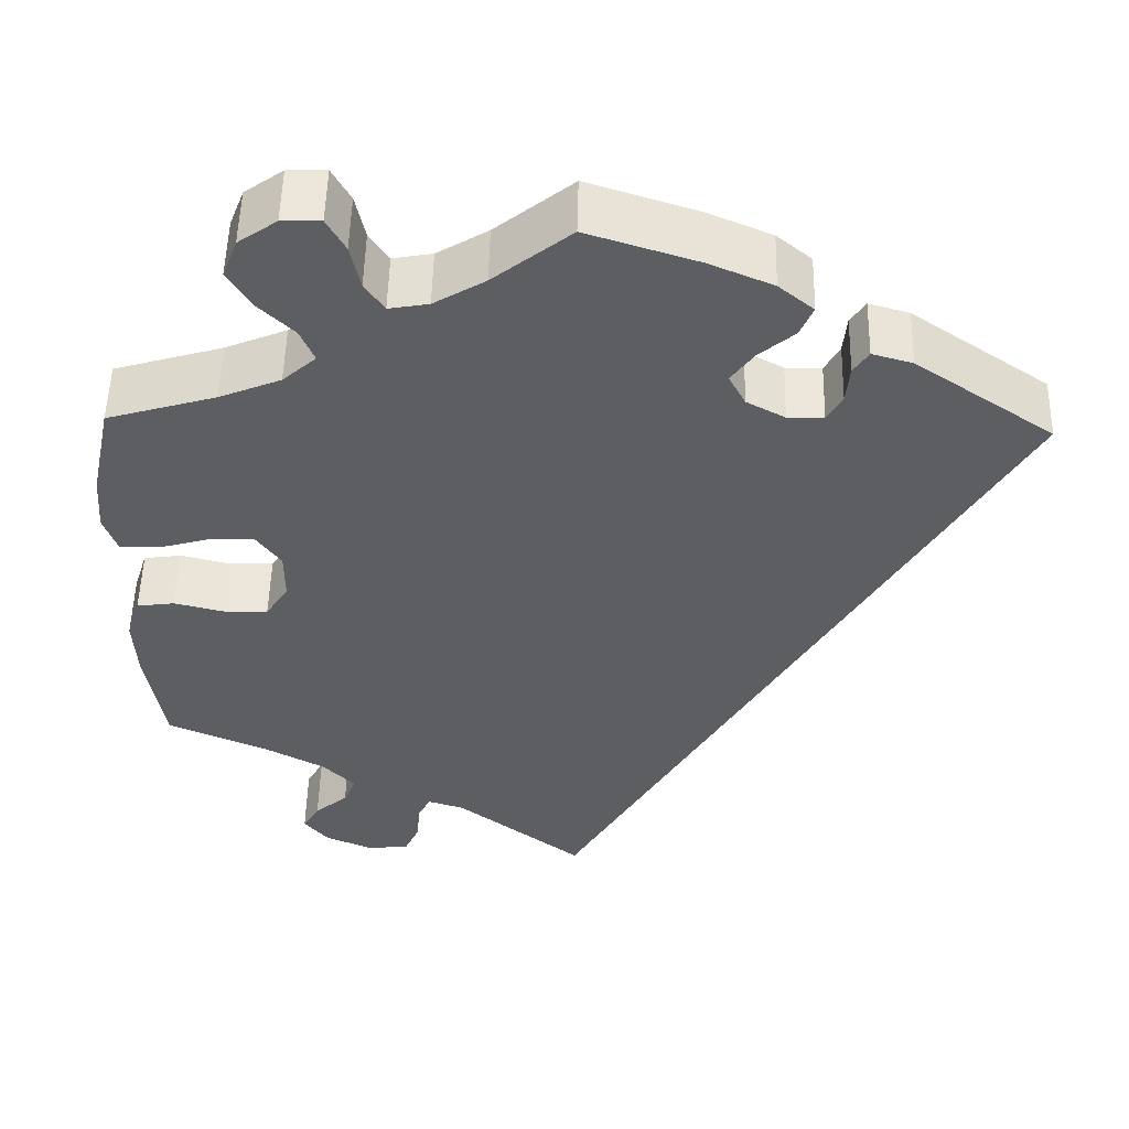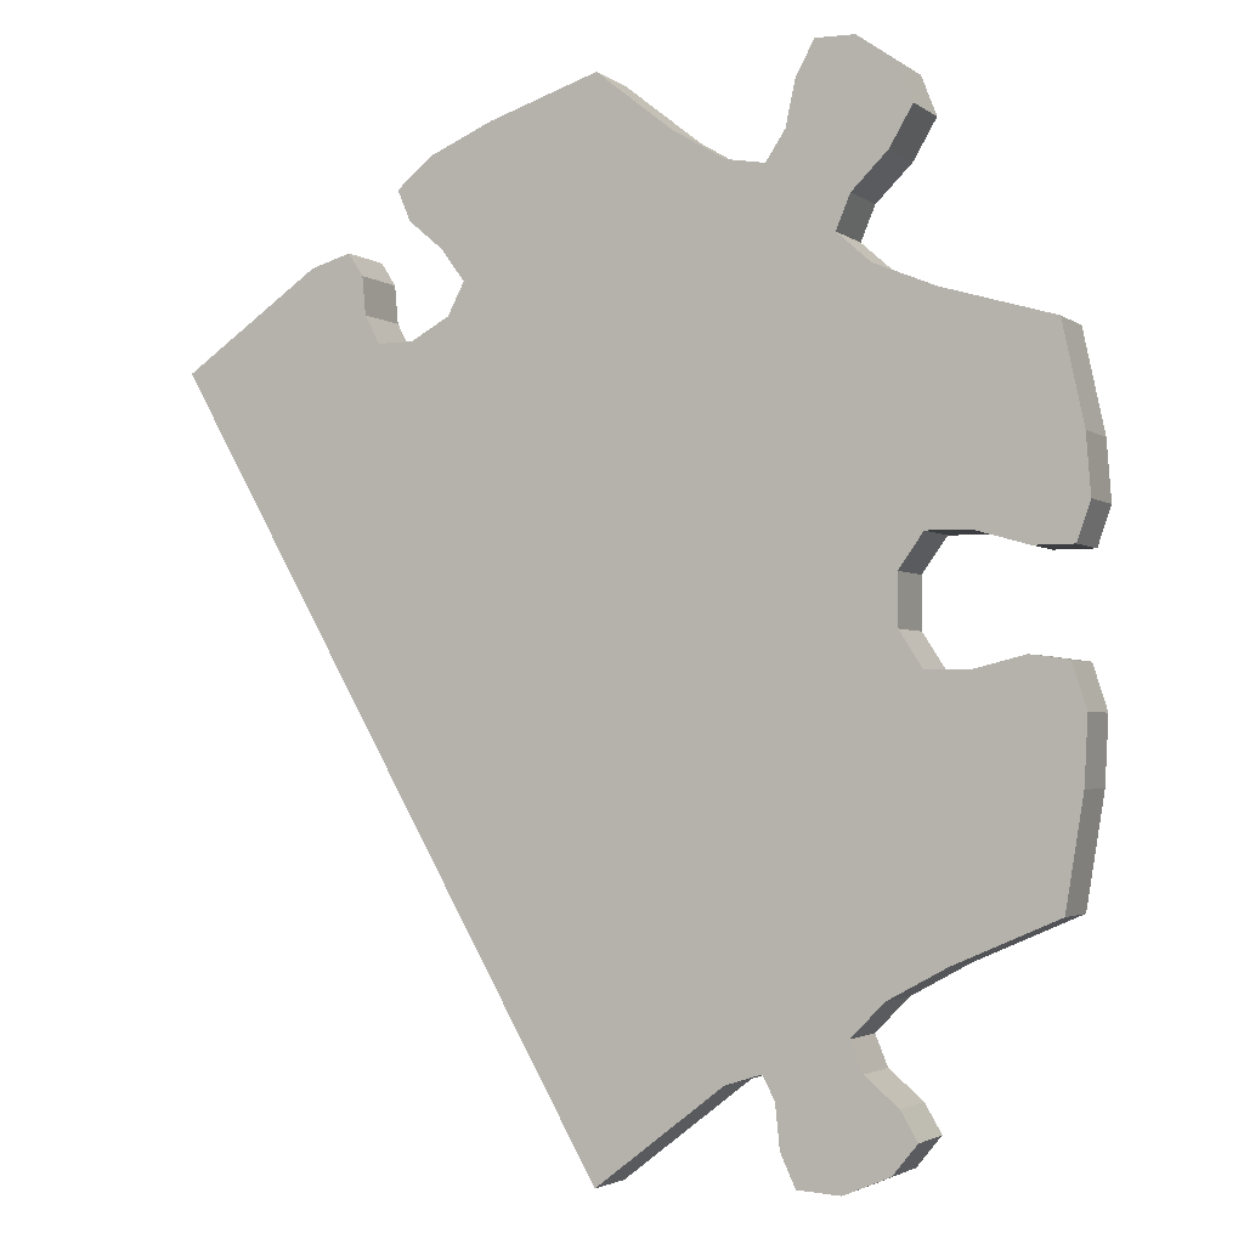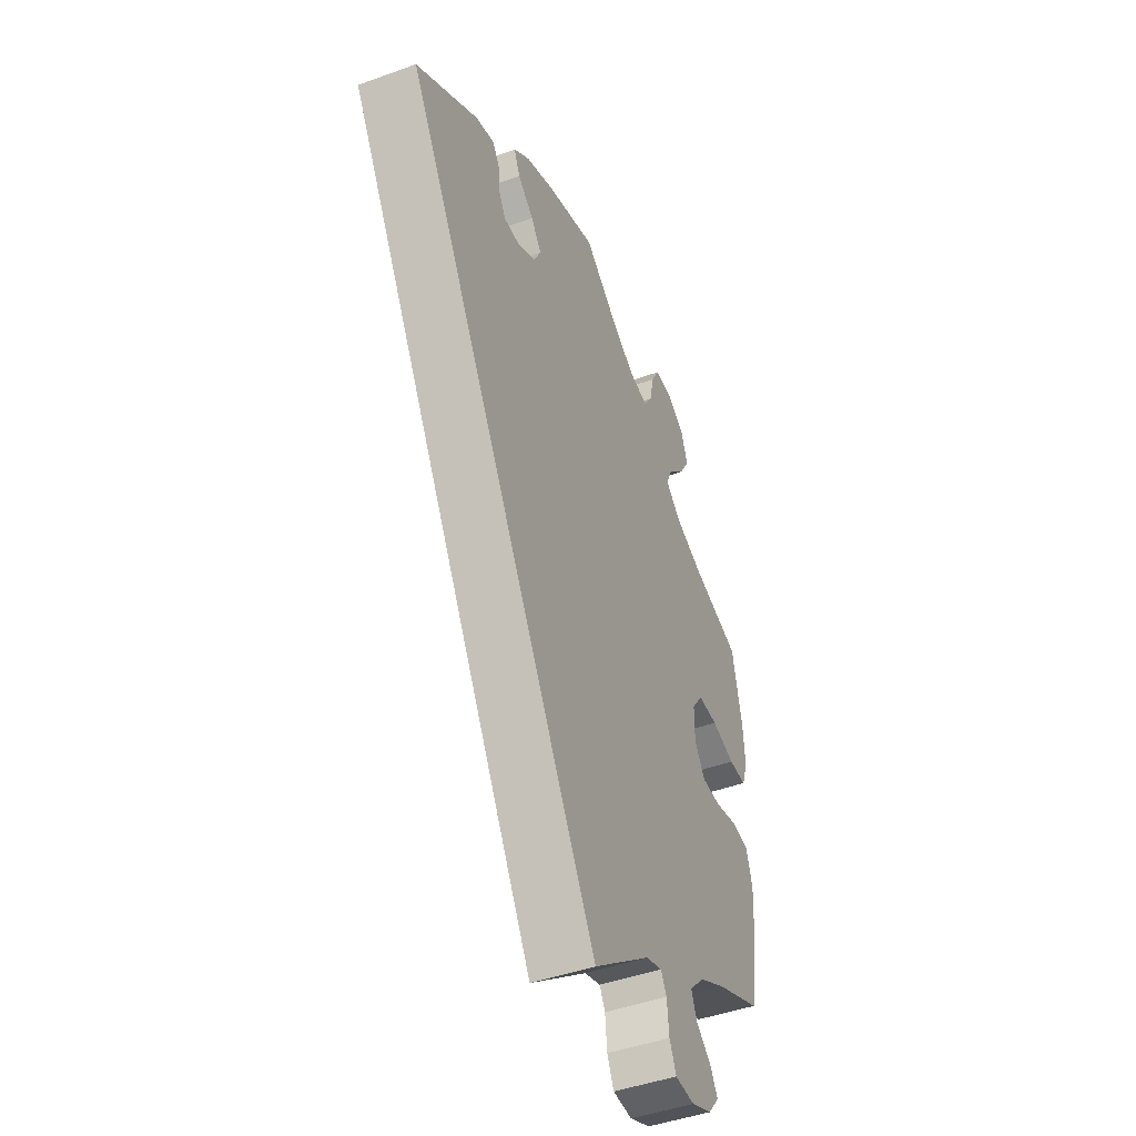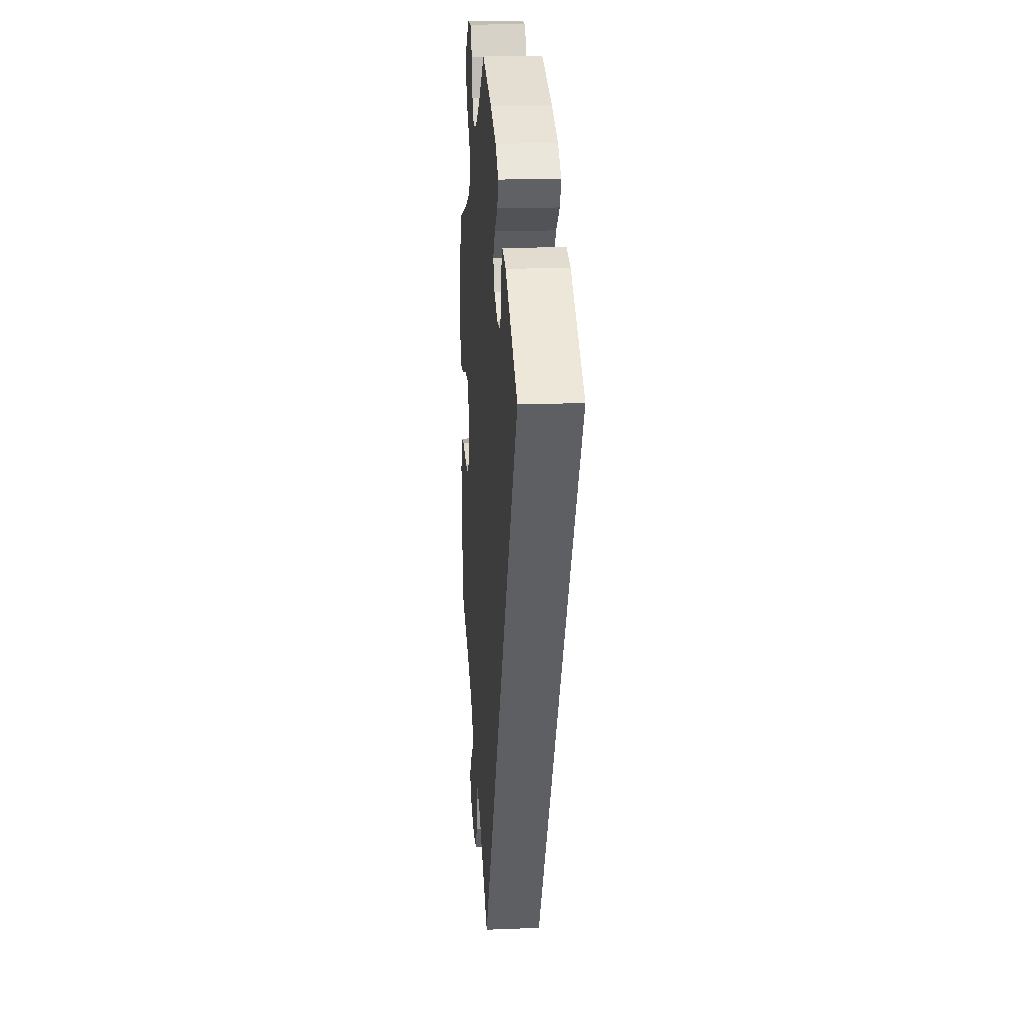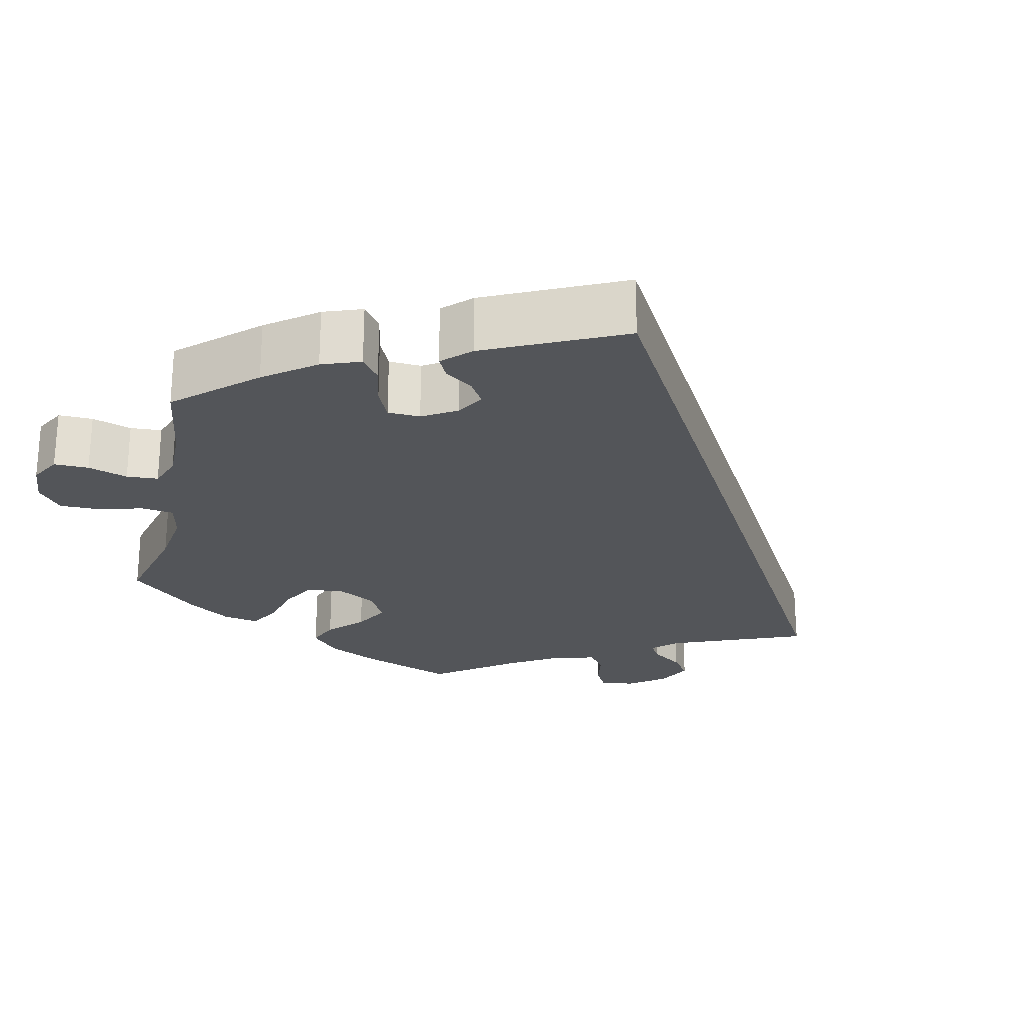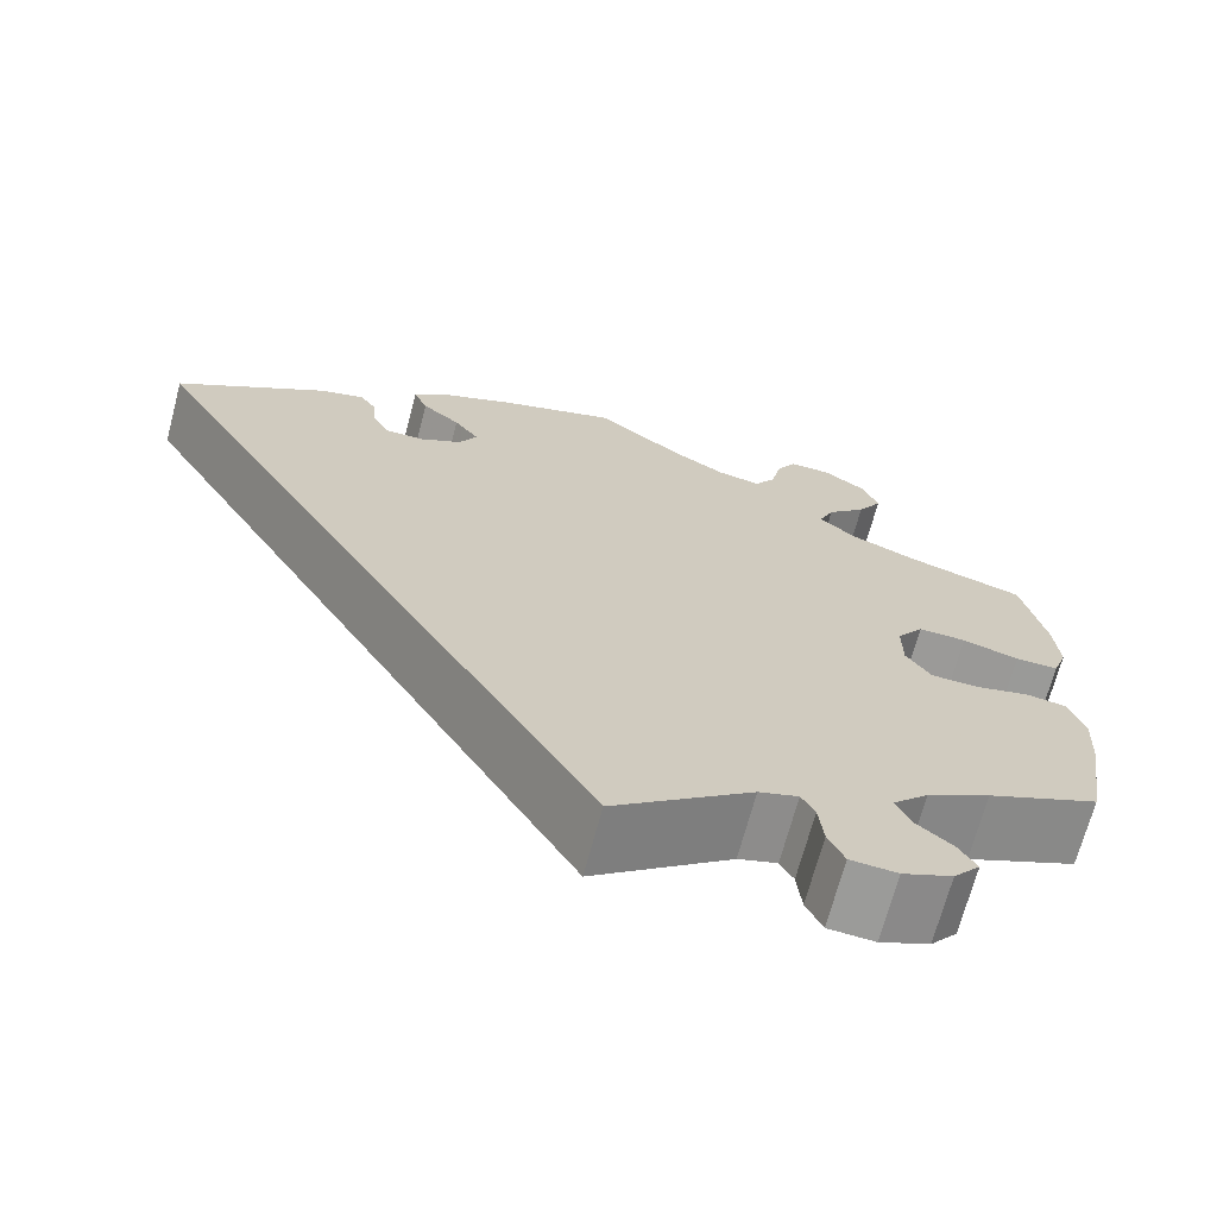
<metadata>
{"format":"obj","ext":"obj","renderer":"f3d","projection":"perspective","resolution":1024,"background":"white","views":[{"elev":52.4,"azim":1.3,"up":"+Z"},{"elev":-2.7,"azim":-154.3,"up":"+Z"},{"elev":-45.5,"azim":112.6,"up":"+Z"},{"elev":18.2,"azim":85.5,"up":"+Z"},{"elev":-24.2,"azim":47.1,"up":"+Y"},{"elev":-69.2,"azim":165.1,"up":"+Z"}]}
</metadata>
<code>
v -0.376 0.07 0.326
v -0.306 0.07 0.355
v -0.268 0.07 0.389
v -0.284 0.07 0.427
v -0.325 0.07 0.467
v -0.351 0.07 0.511
v -0.334 0.07 0.555
v -0.29 0.07 0.586
v -0.246 0.07 0.587
v -0.225 0.07 0.549
v -0.214 0.07 0.498
v -0.192 0.07 0.465
v -0.147 0.07 0.473
v -0.089 0.07 0.508
v -0.001 0.07 0.578
v 0.124 0.07 0.538
v 0.197 0.07 0.507
v 0.237 0.07 0.474
v 0.222 0.07 0.439
v 0.182 0.07 0.405
v 0.156 0.07 0.369
v 0.175 0.07 0.333
v 0.219 0.07 0.309
v 0.26 0.07 0.309
v 0.277 0.07 0.341
v 0.281 0.07 0.384
v 0.298 0.07 0.41
v 0.344 0.07 0.397
v 0.501 0.07 0.29
v 0 0.07 -0.578
v -0.145 0.07 -0.466
v -0.186 0.07 -0.453
v -0.2 0.07 -0.479
v -0.205 0.07 -0.528
v -0.222 0.07 -0.565
v -0.271 0.07 -0.568
v -0.323 0.07 -0.546
v -0.351 0.07 -0.512
v -0.332 0.07 -0.48
v -0.294 0.07 -0.448
v -0.28 0.07 -0.414
v -0.317 0.07 -0.376
v -0.383 0.07 -0.34
v -0.5 0.07 -0.289
v -0.52 0.07 -0.167
v -0.524 0.07 -0.093
v -0.508 0.07 -0.043
v -0.465 0.07 -0.037
v -0.408 0.07 -0.051
v -0.358 0.07 -0.05
v -0.332 0.07 -0.01
v -0.332 0.07 0.047
v -0.36 0.07 0.086
v -0.41 0.07 0.085
v -0.469 0.07 0.068
v -0.514 0.07 0.068
v -0.529 0.07 0.111
v -0.524 0.07 0.177
v -0.5 0.07 0.289
v -0.376 0 0.326
v -0.306 0 0.355
v -0.268 0 0.389
v -0.284 0 0.427
v -0.325 0 0.467
v -0.351 0 0.511
v -0.334 0 0.555
v -0.29 0 0.586
v -0.246 0 0.587
v -0.225 0 0.549
v -0.214 0 0.498
v -0.192 0 0.465
v -0.147 0 0.473
v -0.089 0 0.508
v -0.001 0 0.578
v 0.124 0 0.538
v 0.197 0 0.507
v 0.237 0 0.474
v 0.222 0 0.439
v 0.182 0 0.405
v 0.156 0 0.369
v 0.175 0 0.333
v 0.219 0 0.309
v 0.26 0 0.309
v 0.277 0 0.341
v 0.281 0 0.384
v 0.298 0 0.41
v 0.344 0 0.397
v 0.501 0 0.29
v 0 0 -0.578
v -0.145 0 -0.466
v -0.186 0 -0.453
v -0.2 0 -0.479
v -0.205 0 -0.528
v -0.222 0 -0.565
v -0.271 0 -0.568
v -0.323 0 -0.546
v -0.351 0 -0.512
v -0.332 0 -0.48
v -0.294 0 -0.448
v -0.28 0 -0.414
v -0.317 0 -0.376
v -0.383 0 -0.34
v -0.5 0 -0.289
v -0.52 0 -0.167
v -0.524 0 -0.093
v -0.508 0 -0.043
v -0.465 0 -0.037
v -0.408 0 -0.051
v -0.358 0 -0.05
v -0.332 0 -0.01
v -0.332 0 0.047
v -0.36 0 0.086
v -0.41 0 0.085
v -0.469 0 0.068
v -0.514 0 0.068
v -0.529 0 0.111
v -0.524 0 0.177
v -0.5 0 0.289
f 58 59 1
f 57 58 1 2
f 54 55 56 57
f 53 54 57 2
f 52 53 2 3
f 51 52 3
f 46 47 48 49
f 46 49 50
f 43 44 45 46
f 42 43 46 50
f 41 42 50 51
f 37 38 39 40
f 37 40 41
f 36 37 41
f 33 34 35 36
f 32 33 36 41
f 31 32 41 51
f 25 26 27 28
f 24 25 28 29
f 23 24 29 30
f 17 18 19 20
f 17 20 21
f 14 15 16 17
f 13 14 17 21
f 12 13 21 22
f 8 9 10 11
f 8 11 12
f 7 8 12
f 4 5 6 7
f 3 4 7 12
f 23 30 31 51
f 22 23 51
f 3 12 22 51
f 60 118 117
f 61 60 117 116
f 116 115 114 113
f 61 116 113 112
f 62 61 112 111
f 62 111 110
f 108 107 106 105
f 109 108 105
f 105 104 103 102
f 109 105 102 101
f 110 109 101 100
f 99 98 97 96
f 100 99 96
f 100 96 95
f 95 94 93 92
f 100 95 92 91
f 110 100 91 90
f 87 86 85 84
f 88 87 84 83
f 89 88 83 82
f 79 78 77 76
f 80 79 76
f 76 75 74 73
f 80 76 73 72
f 81 80 72 71
f 70 69 68 67
f 71 70 67
f 71 67 66
f 66 65 64 63
f 71 66 63 62
f 110 90 89 82
f 110 82 81
f 110 81 71 62
f 1 60 61 2
f 2 61 62 3
f 3 62 63 4
f 4 63 64 5
f 5 64 65 6
f 6 65 66 7
f 7 66 67 8
f 8 67 68 9
f 9 68 69 10
f 10 69 70 11
f 11 70 71 12
f 12 71 72 13
f 13 72 73 14
f 14 73 74 15
f 15 74 75 16
f 16 75 76 17
f 17 76 77 18
f 18 77 78 19
f 19 78 79 20
f 20 79 80 21
f 21 80 81 22
f 22 81 82 23
f 23 82 83 24
f 24 83 84 25
f 25 84 85 26
f 26 85 86 27
f 27 86 87 28
f 28 87 88 29
f 29 88 89 30
f 30 89 90 31
f 31 90 91 32
f 32 91 92 33
f 33 92 93 34
f 34 93 94 35
f 35 94 95 36
f 36 95 96 37
f 37 96 97 38
f 38 97 98 39
f 39 98 99 40
f 40 99 100 41
f 41 100 101 42
f 42 101 102 43
f 43 102 103 44
f 44 103 104 45
f 45 104 105 46
f 46 105 106 47
f 47 106 107 48
f 48 107 108 49
f 49 108 109 50
f 50 109 110 51
f 51 110 111 52
f 52 111 112 53
f 53 112 113 54
f 54 113 114 55
f 55 114 115 56
f 56 115 116 57
f 57 116 117 58
f 58 117 118 59
f 59 118 60 1

</code>
